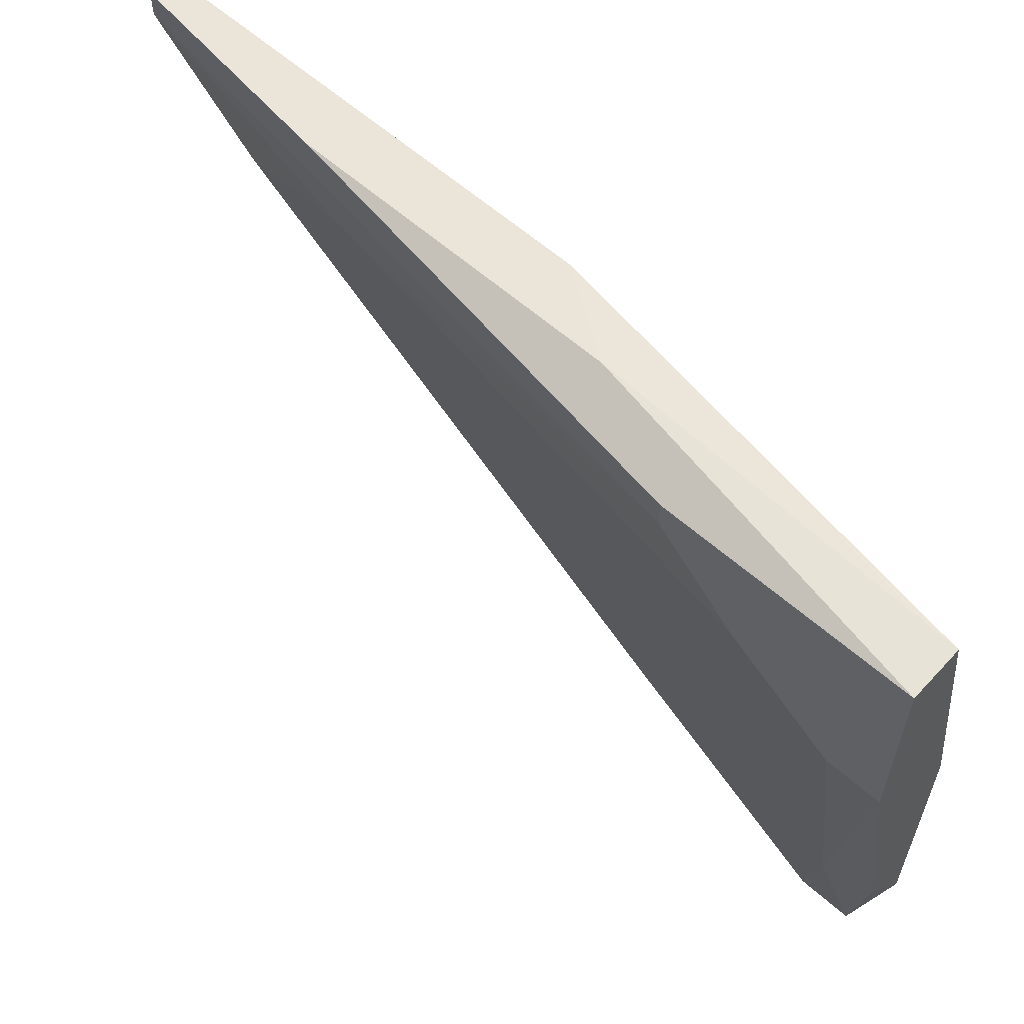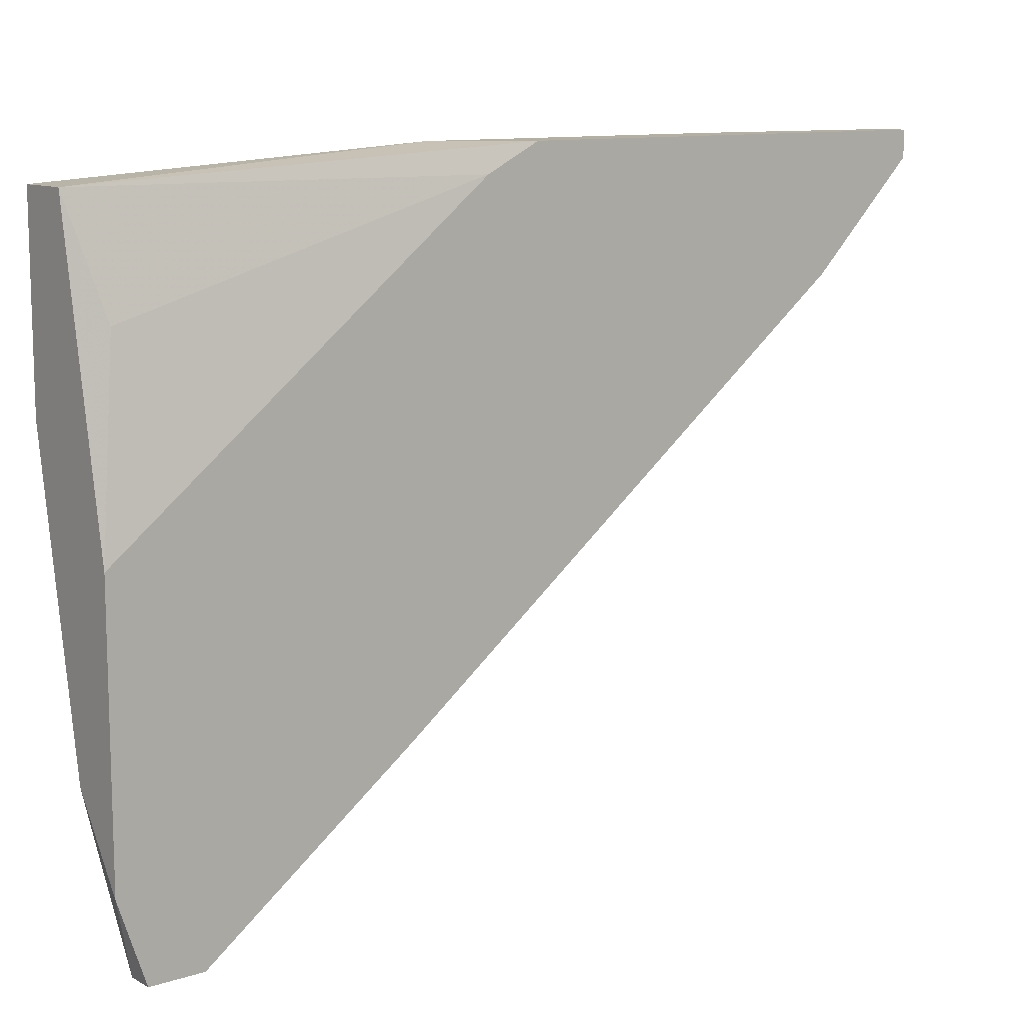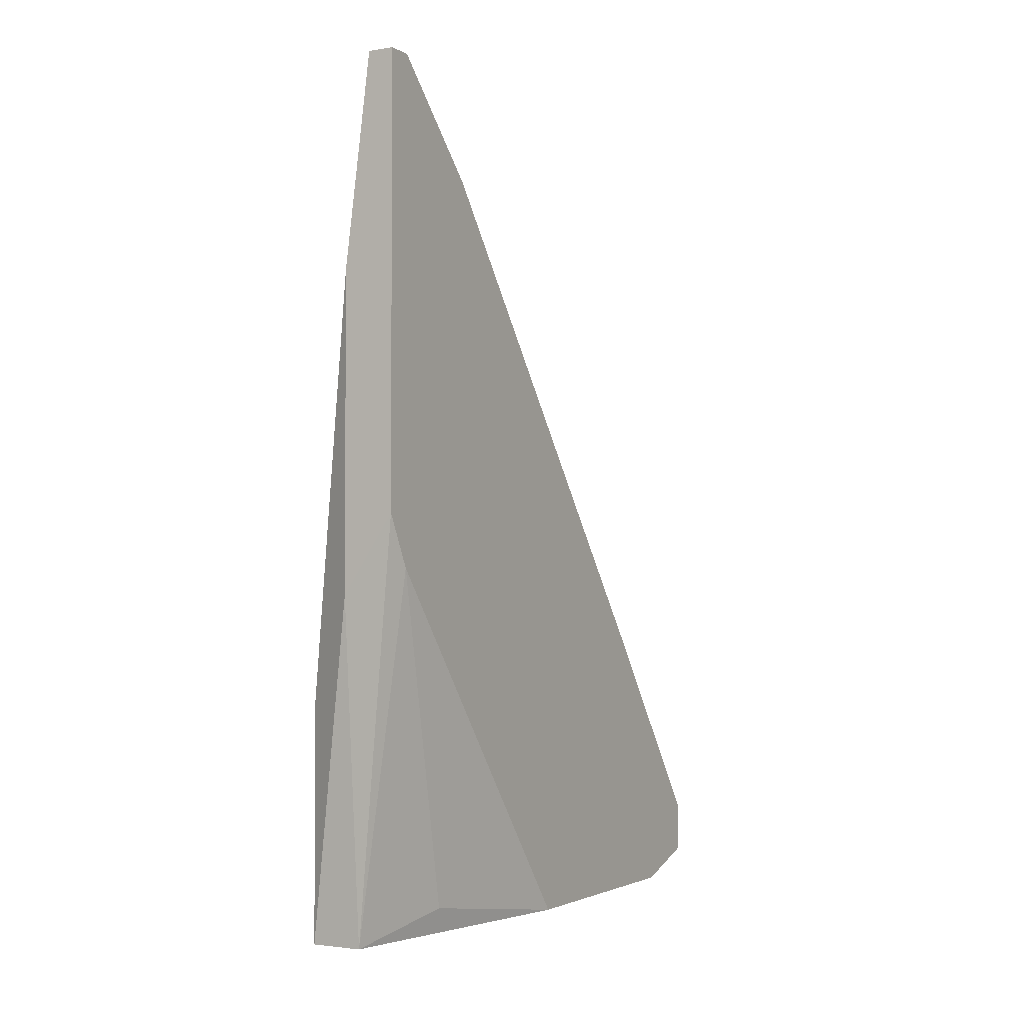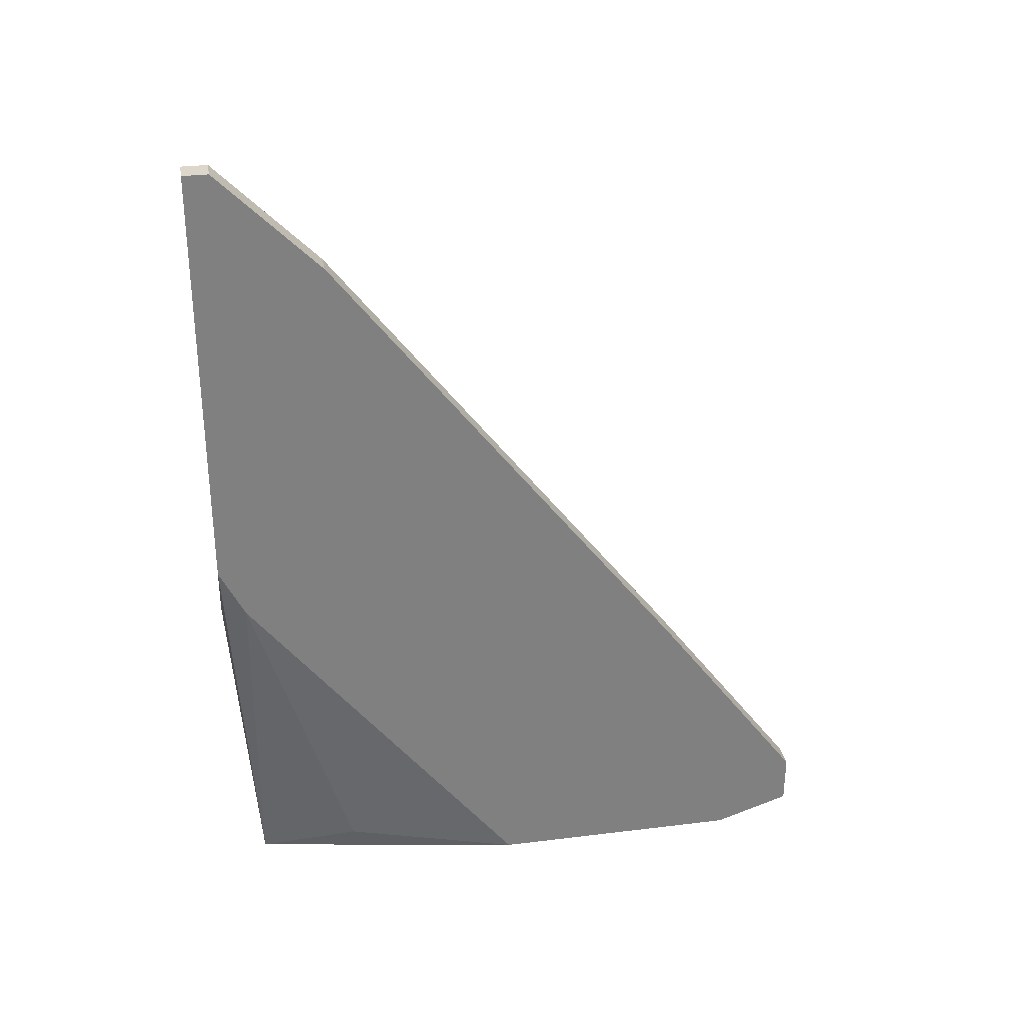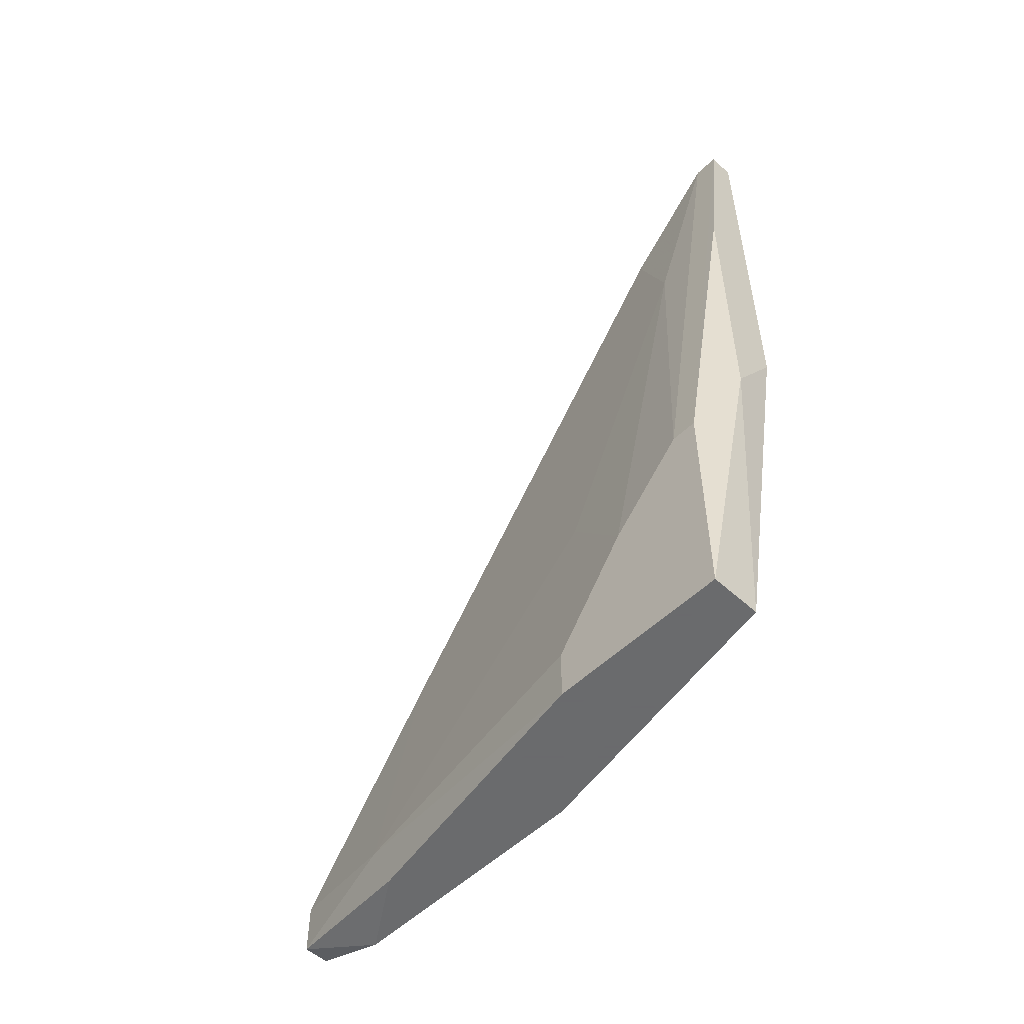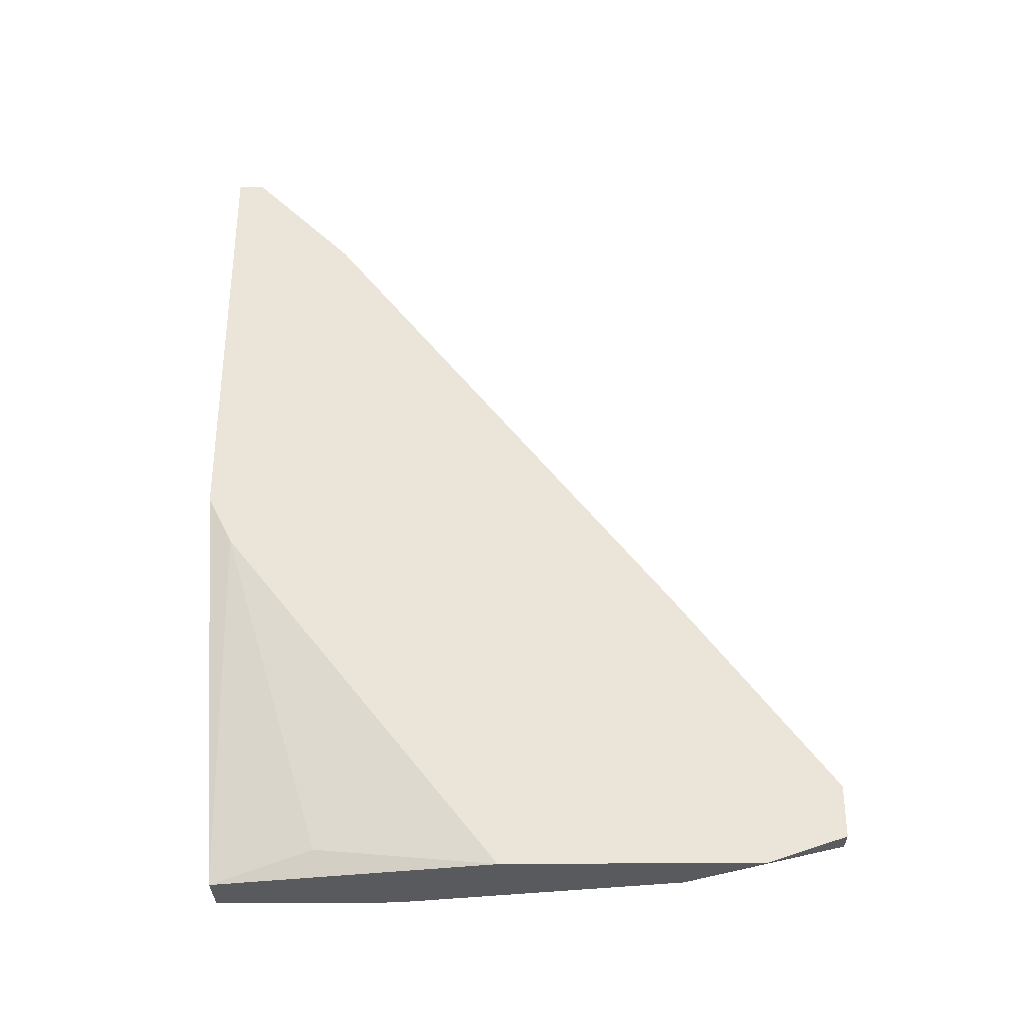
<metadata>
{"format":"obj","ext":"obj","renderer":"f3d","projection":"perspective","resolution":1024,"background":"white","views":[{"elev":59.6,"azim":132.3,"up":"+Y"},{"elev":11.1,"azim":-127.8,"up":"+Y"},{"elev":-2.3,"azim":-150.7,"up":"+Z"},{"elev":30.4,"azim":-100.1,"up":"+Z"},{"elev":-53.2,"azim":135.8,"up":"+Z"},{"elev":-31.6,"azim":-89.1,"up":"+Z"}]}
</metadata>
<code>
v -0.000168 0.05312 -0.000732
v -0.000168 0.05312 -0.02103
v -0.000168 0.02096 -0.04304
v -0.000168 0.01927 -0.03965
v -0.000168 0.05142 -0.04304
v -0.000168 0.04804 -0.002427
v -0.00186 0.01081 -0.03796
v -0.00186 0.01081 -0.04134
v -0.003552 0.05312 -0.01596
v -0.003552 0.05312 0.01281
v -0.003552 0.01081 -0.03796
v -0.003552 0.01081 -0.04134
v -0.003552 0.01588 -0.04304
v -0.003552 0.02096 -0.02443
v -0.003552 0.03281 -0.04304
v -0.003552 0.05142 -0.01934
v -0.003552 0.05142 0.01281
v -0.003552 0.04465 0.006031
v 0.003217 0.04973 -0.02781
v 0.003217 0.05142 -0.02781
v 0.003217 0.05142 -0.04304
v 0.003217 0.03957 -0.03965
v 0.003217 0.03957 -0.04304
v 0.003217 0.04465 -0.03288
v -0.001859 0.05312 0.01281
v -0.001859 0.02096 -0.02443
v -0.001859 0.05142 0.01281
v -0.001859 0.04465 -0.04135
v -0.001859 0.04465 0.006031
v 0.001523 0.03957 -0.02612
f 6 30 24
f 21 15 5
f 12 8 7
f 22 21 19
f 5 16 9
f 15 21 3
f 16 15 14
f 9 16 14
f 1 9 25
f 1 21 2
f 21 5 2
f 9 1 2
f 5 9 2
f 21 22 23
f 3 21 23
f 8 12 13
f 3 8 13
f 15 3 13
f 12 14 13
f 14 15 13
f 15 16 28
f 16 5 28
f 5 15 28
f 7 8 4
f 8 3 4
f 23 22 4
f 3 23 4
f 21 1 20
f 19 21 20
f 1 25 20
f 25 19 20
f 14 17 10
f 9 14 10
f 17 25 10
f 25 9 10
f 29 17 18
f 17 14 18
f 14 29 18
f 12 7 11
f 14 12 11
f 7 14 11
f 17 29 27
f 25 17 27
f 19 25 27
f 29 6 27
f 6 19 27
f 29 14 26
f 14 7 26
f 7 4 26
f 26 4 30
f 6 29 30
f 4 22 30
f 29 26 30
f 22 19 24
f 19 6 24
f 30 22 24

</code>
